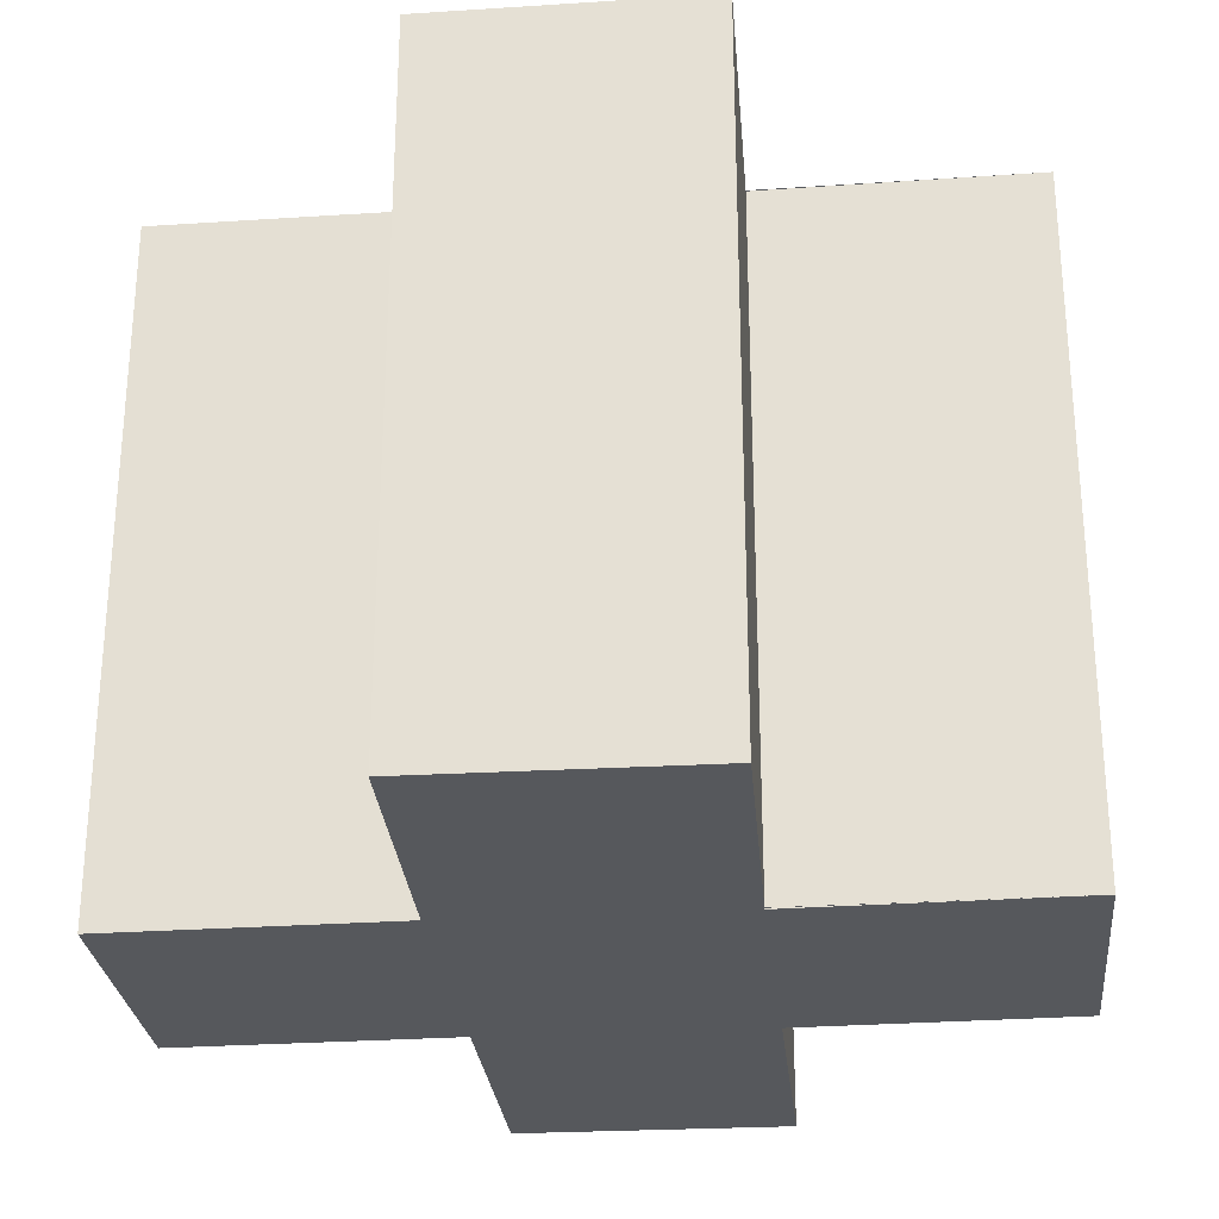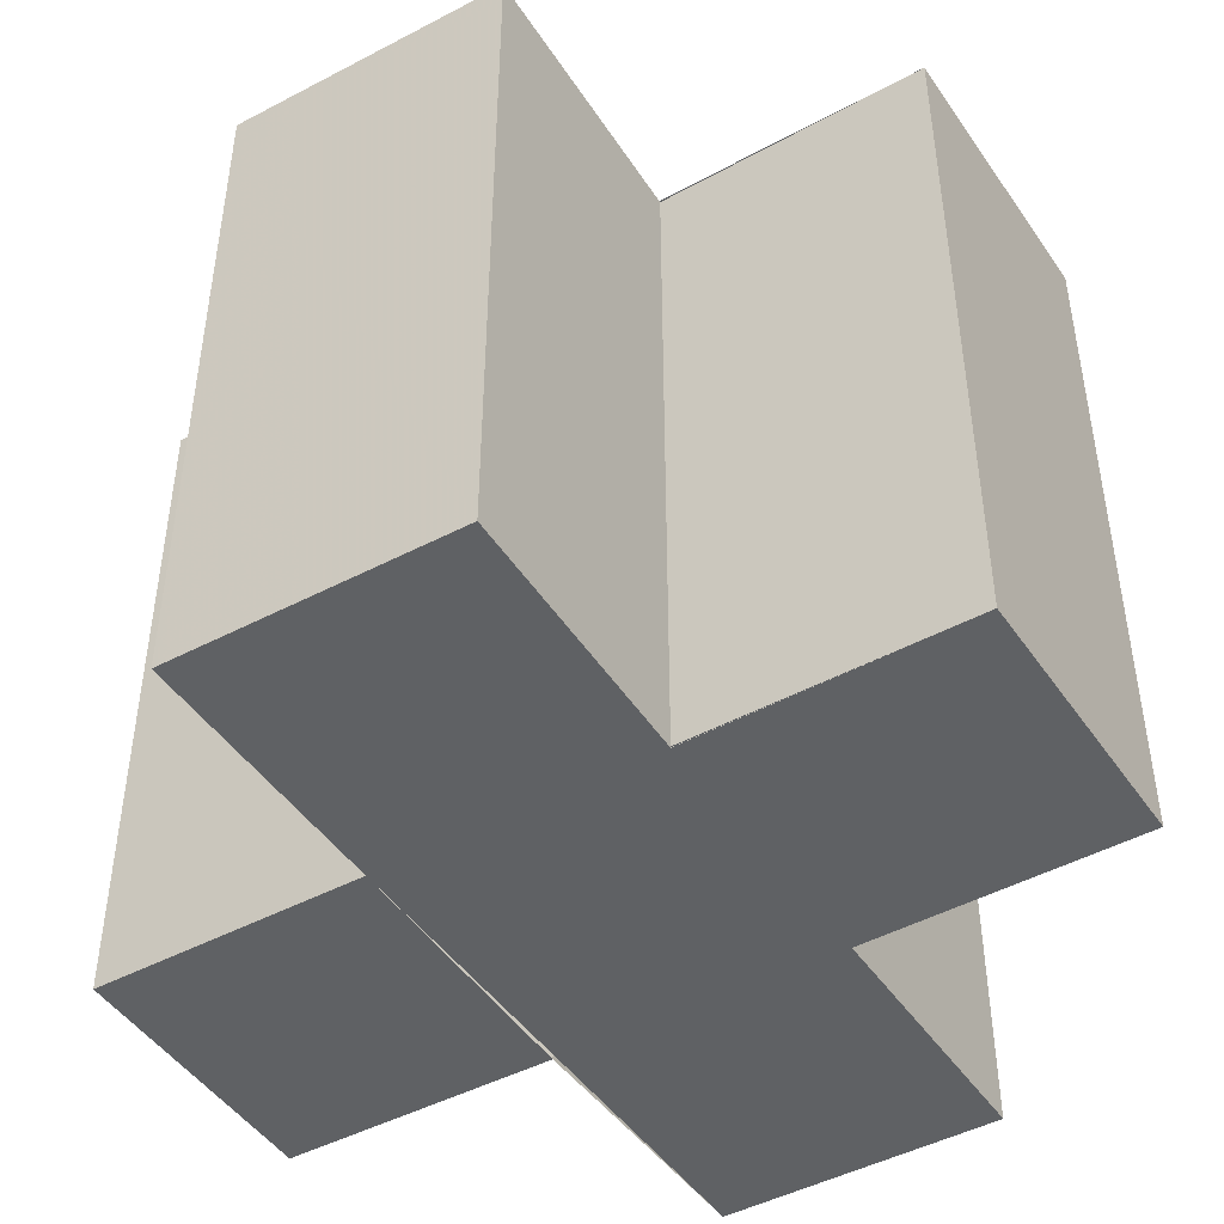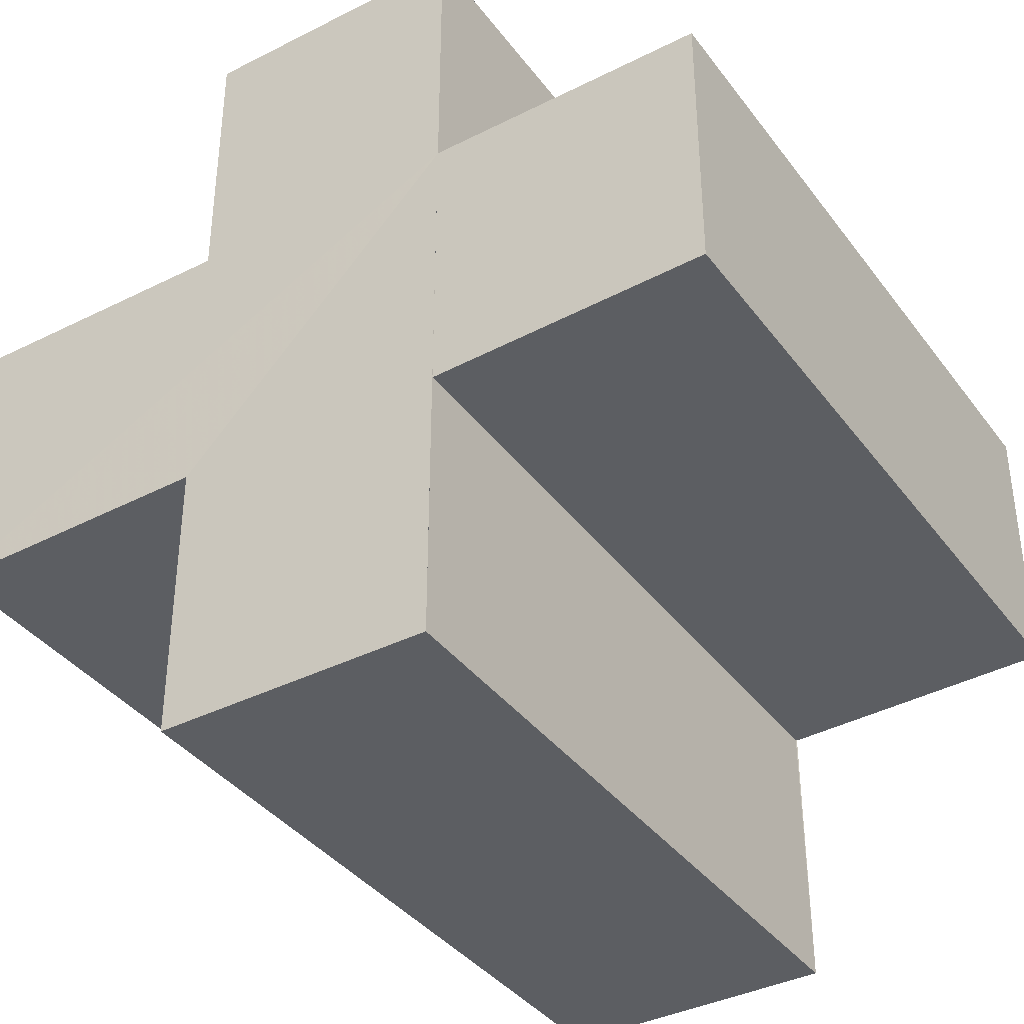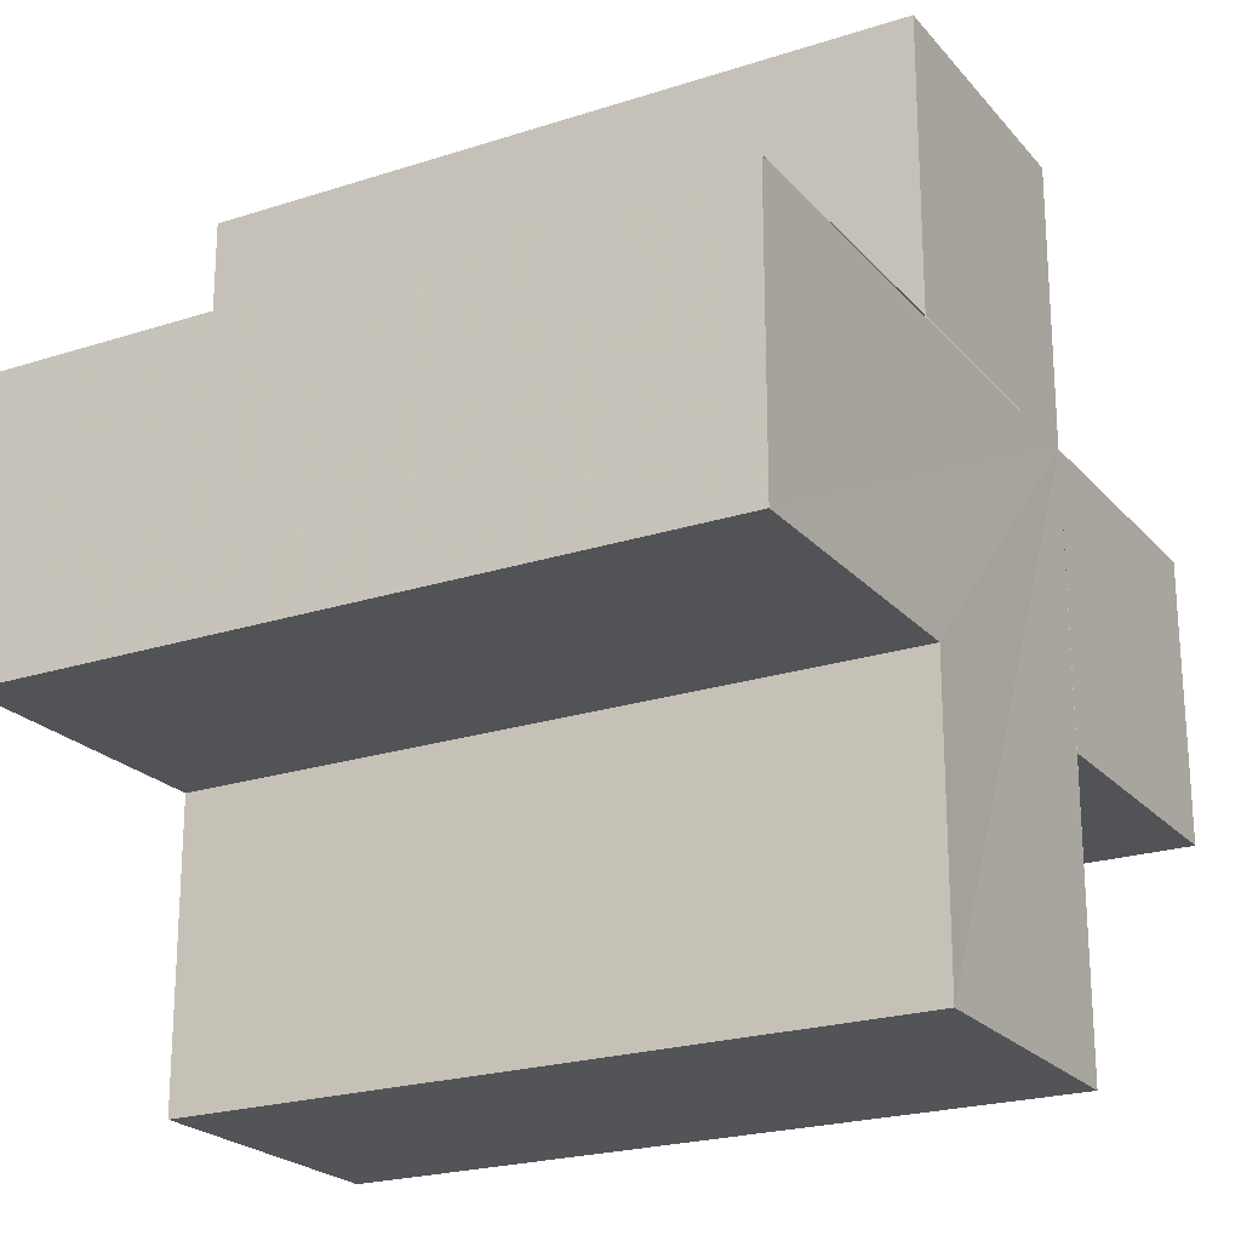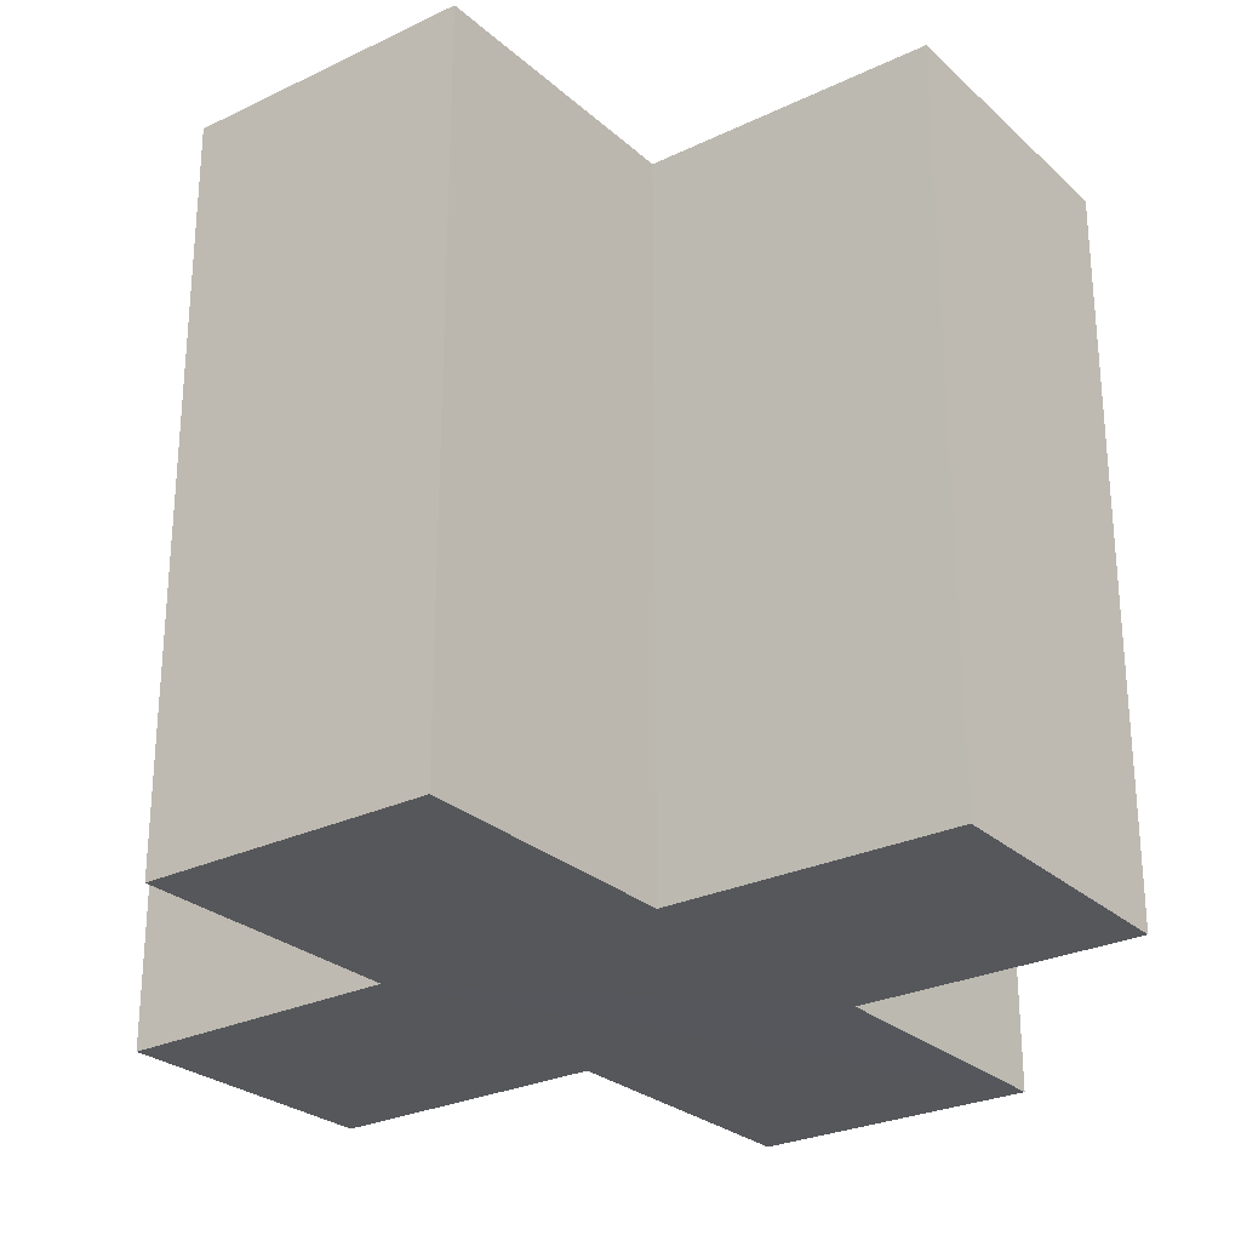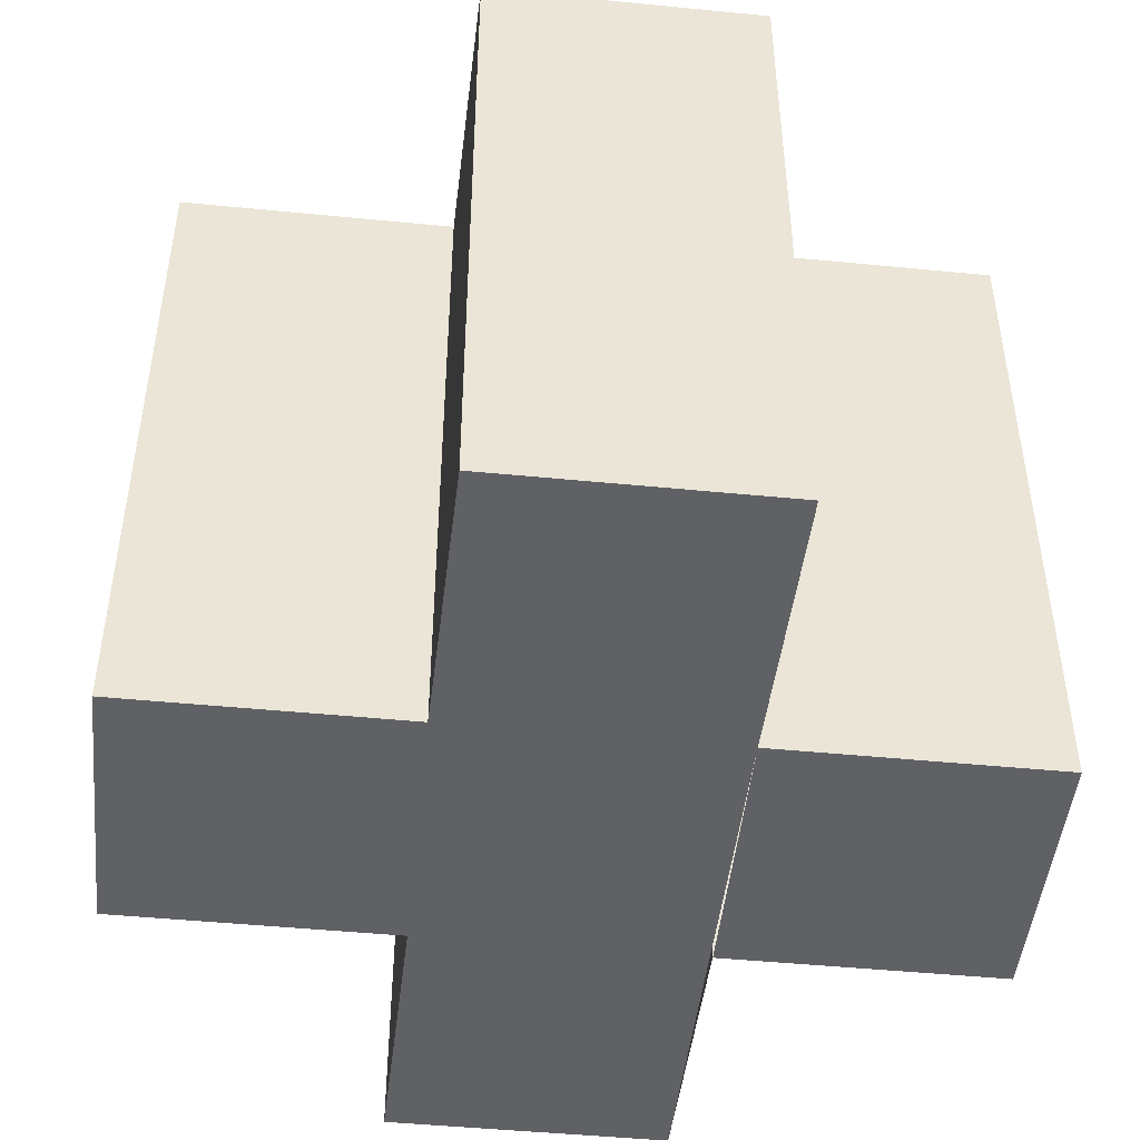
<metadata>
{"format":"obj","ext":"obj","renderer":"f3d","projection":"perspective","resolution":1024,"background":"white","views":[{"elev":-28.0,"azim":-174.4,"up":"+Z"},{"elev":-45.9,"azim":-148.0,"up":"+Z"},{"elev":-38.0,"azim":32.6,"up":"+Y"},{"elev":-22.4,"azim":-60.5,"up":"+Y"},{"elev":-27.1,"azim":-143.1,"up":"+Z"},{"elev":-47.1,"azim":83.7,"up":"+Z"}]}
</metadata>
<code>
o 5573
v 2247 1887 17.12
v 2247 1887 17.12
v 2247 1887 17.14
v 2247 1887 17.14
v 2247 1887 17.12
v 2247 1887 17.14
v 2247 1887 17.14
v 2247 1887 17.14
v 2247 1887 17.14
v 2247 1887 17.14
v 2247 1887 17.14
v 2247 1887 17.12
v 2247 1887 17.12
v 2247 1887 17.12
v 2247 1887 17.12
v 2247 1887 17.12
v 2247 1887 17.12
v 2247 1887 17.14
v 2247 1887 17.14
v 2247 1887 17.14
v 2247 1887 17.14
v 2247 1887 17.14
v 2247 1887 17.14
v 2247 1887 17.14
v 2247 1887 17.12
v 2247 1887 17.14
v 2247 1887 17.14
v 2247 1887 17.14
v 2247 1887 17.14
v 2247 1887 17.12
v 2247 1887 17.12
v 2247 1887 17.14
v 2247 1887 17.14
v 2247 1887 17.12
v 2247 1887 17.12
v 2247 1887 17.12
v 2247 1887 17.14
v 2247 1887 17.14
v 2247 1887 17.12
v 2247 1887 17.12
v 2247 1887 17.12
v 2247 1887 17.12
v 2247 1887 17.14
v 2247 1887 17.14
v 2247 1887 17.12
v 2247 1887 17.12
v 2247 1887 17.14
v 2247 1887 17.14
v 2247 1887 17.12
v 2247 1887 17.12
v 2247 1887 17.12
v 2247 1887 17.14
v 2247 1887 17.14
v 2247 1887 17.12
v 2247 1887 17.12
v 2247 1887 17.12
v 2247 1887 17.12
v 2247 1887 17.12
v 2247 1887 17.14
v 2247 1887 17.12
v 2247 1887 17.14
v 2247 1887 17.12
v 2247 1887 17.12
v 2247 1887 17.14
v 2247 1887 17.14
v 2247 1887 17.12
v 2247 1887 17.12
v 2247 1887 17.12
v 2247 1887 17.12
v 2247 1887 17.14
v 2247 1887 17.14
v 2247 1887 17.12
v 2247 1887 17.12
v 2247 1887 17.12
v 2247 1887 17.12
v 2247 1887 17.14
f 1 2 3
f 4 5 6
f 7 6 8
f 9 8 10
f 11 12 10
f 13 14 11
f 15 16 9
f 9 17 18
f 7 19 20
f 7 21 19
f 7 22 21
f 7 23 22
f 24 25 23
f 7 26 27
f 28 29 26
f 30 31 25
f 32 31 33
f 34 35 32
f 30 36 31
f 37 36 38
f 39 40 37
f 30 41 36
f 30 42 41
f 43 42 44
f 45 46 43
f 47 41 48
f 49 50 47
f 30 51 5
f 52 51 53
f 54 55 52
f 56 57 51
f 58 56 59
f 59 60 61
f 30 62 63
f 64 62 65
f 66 67 64
f 68 63 69
f 70 63 71
f 72 73 70
f 74 75 76

</code>
